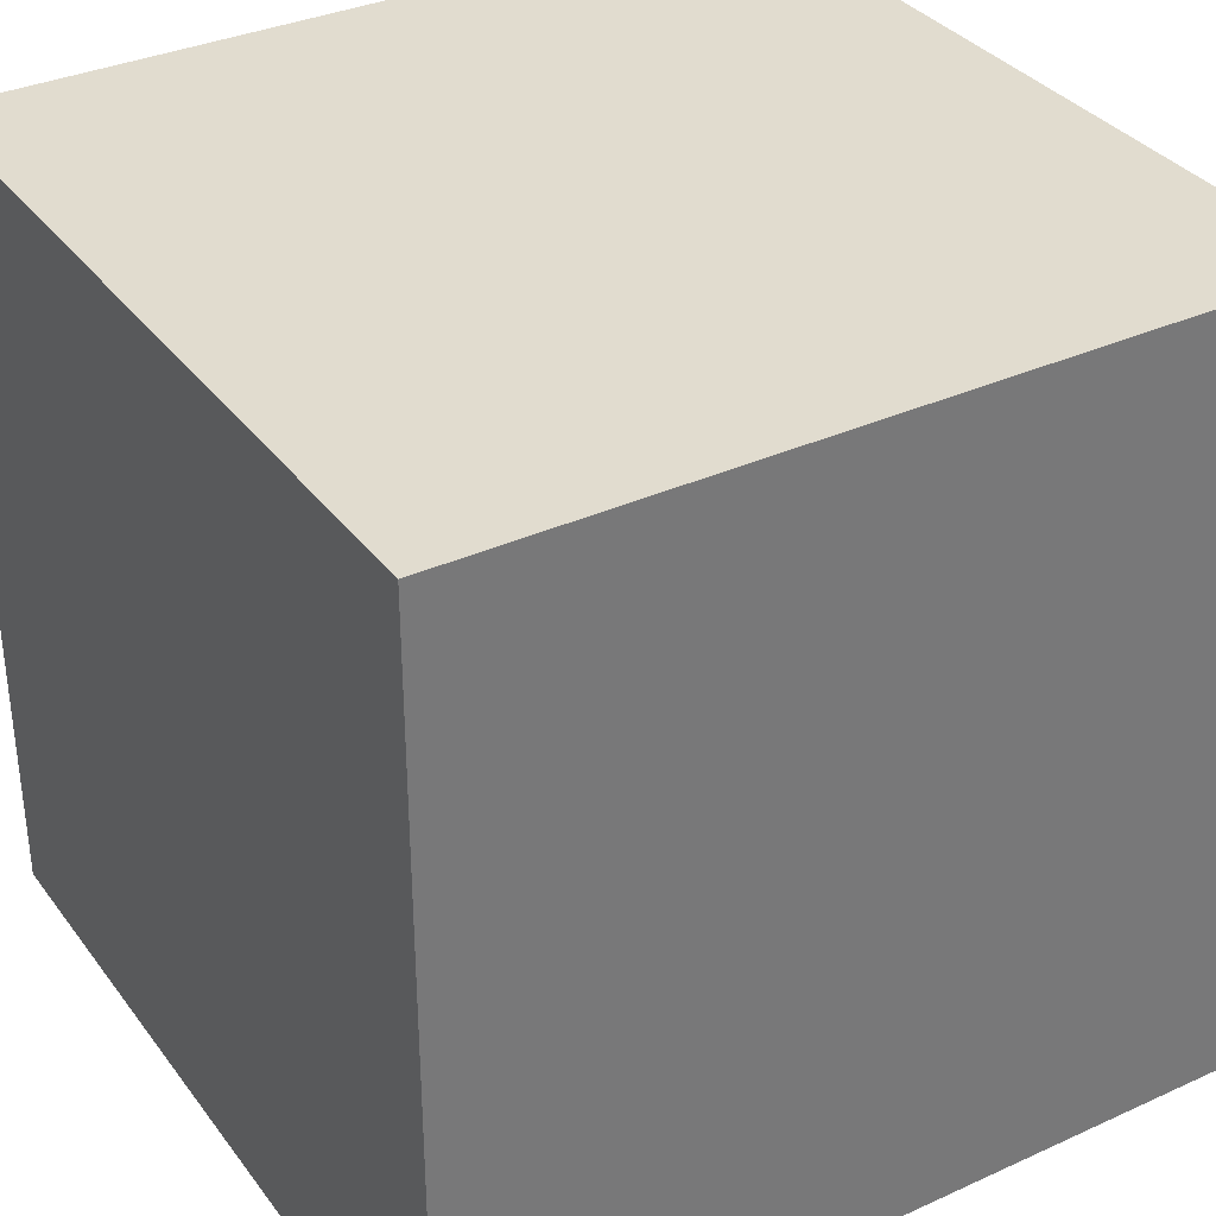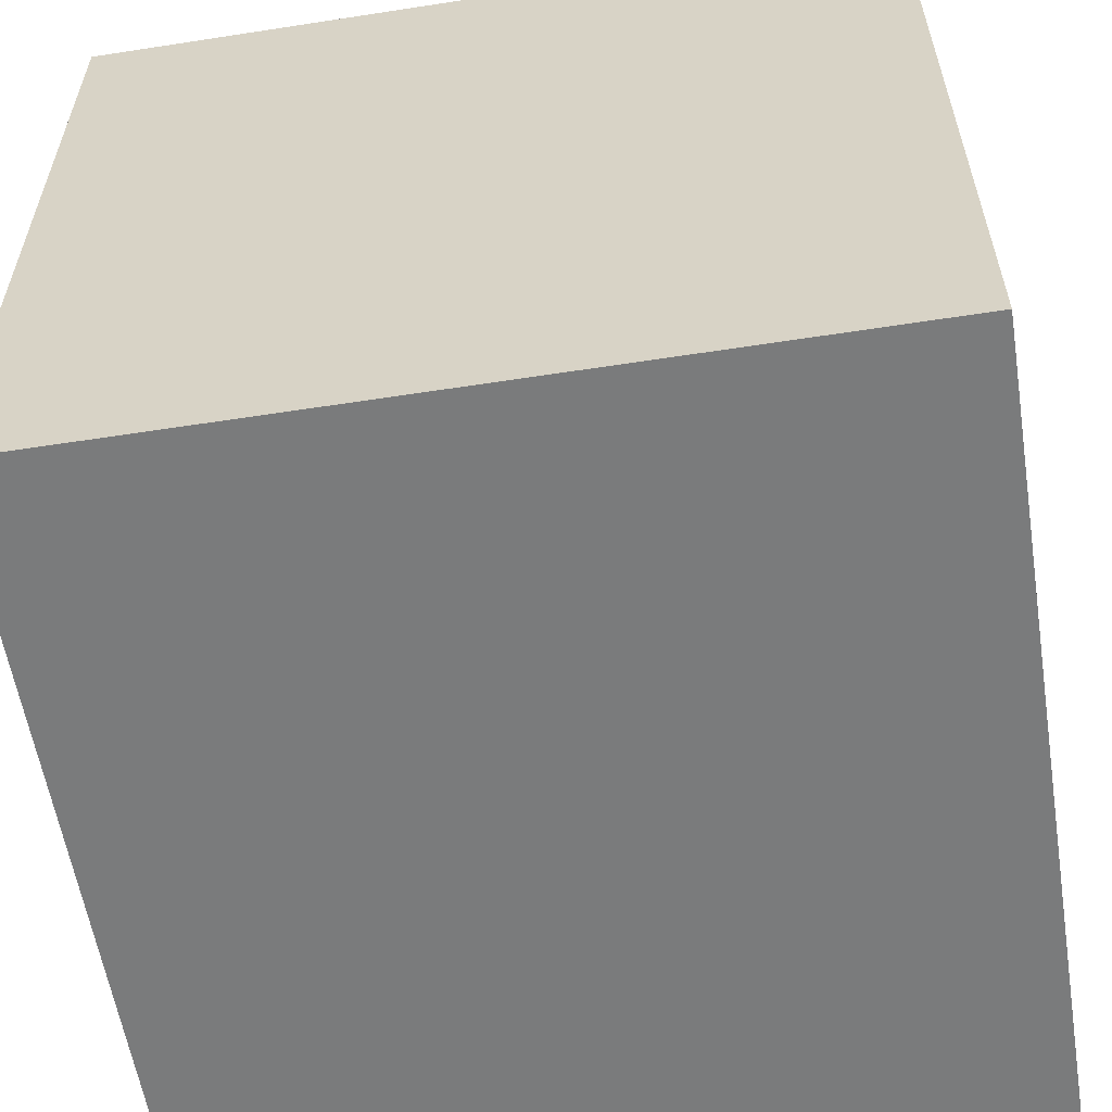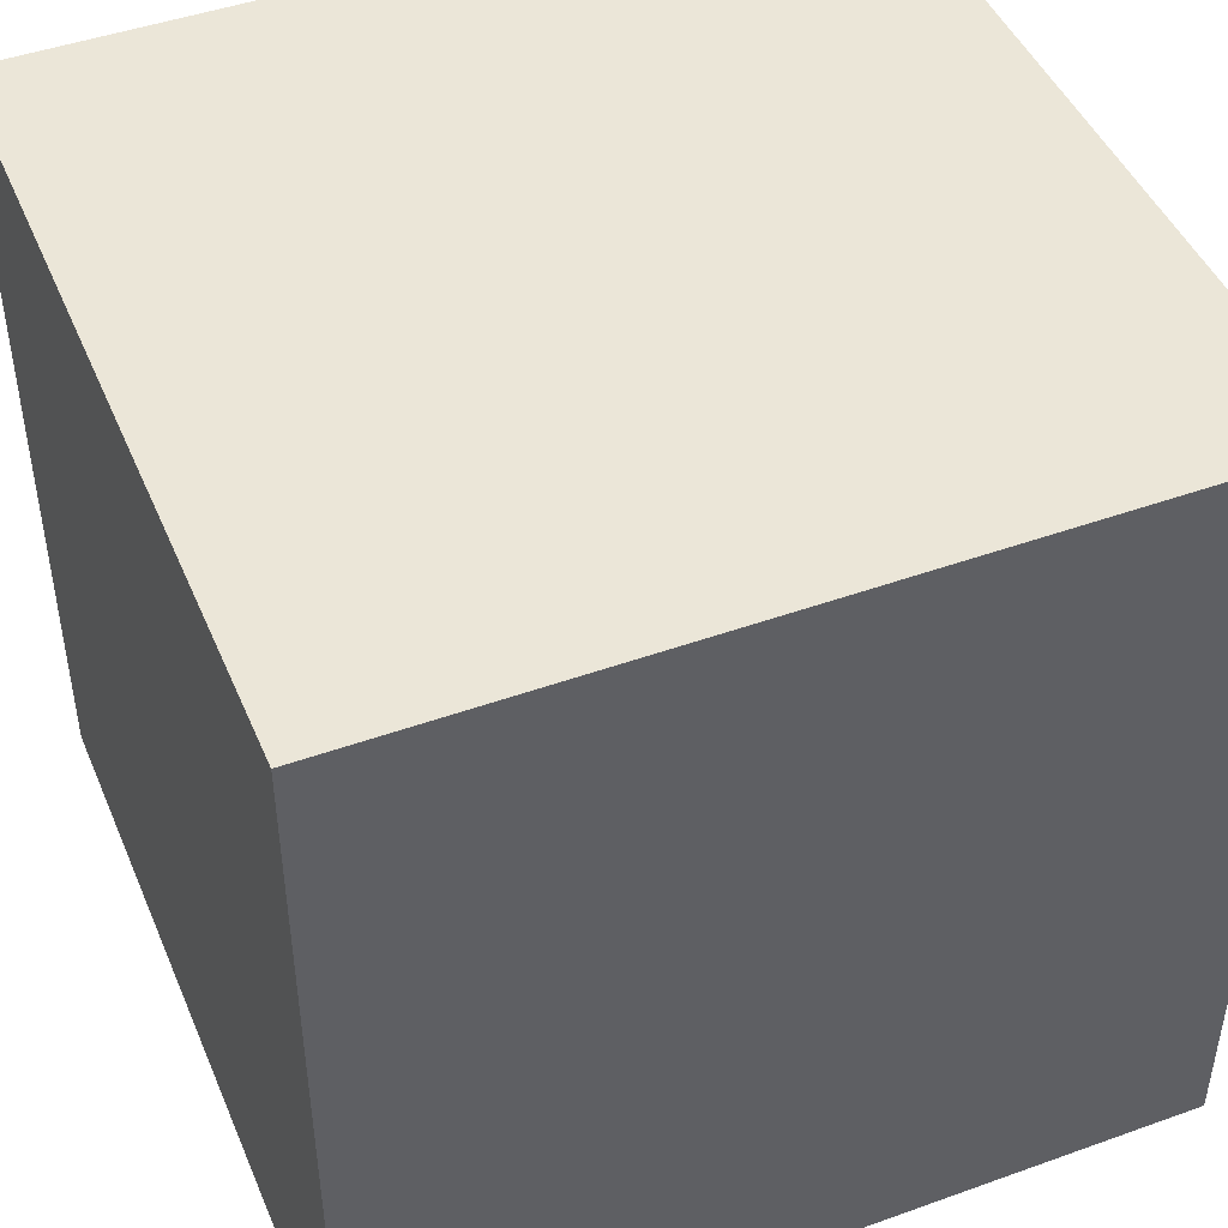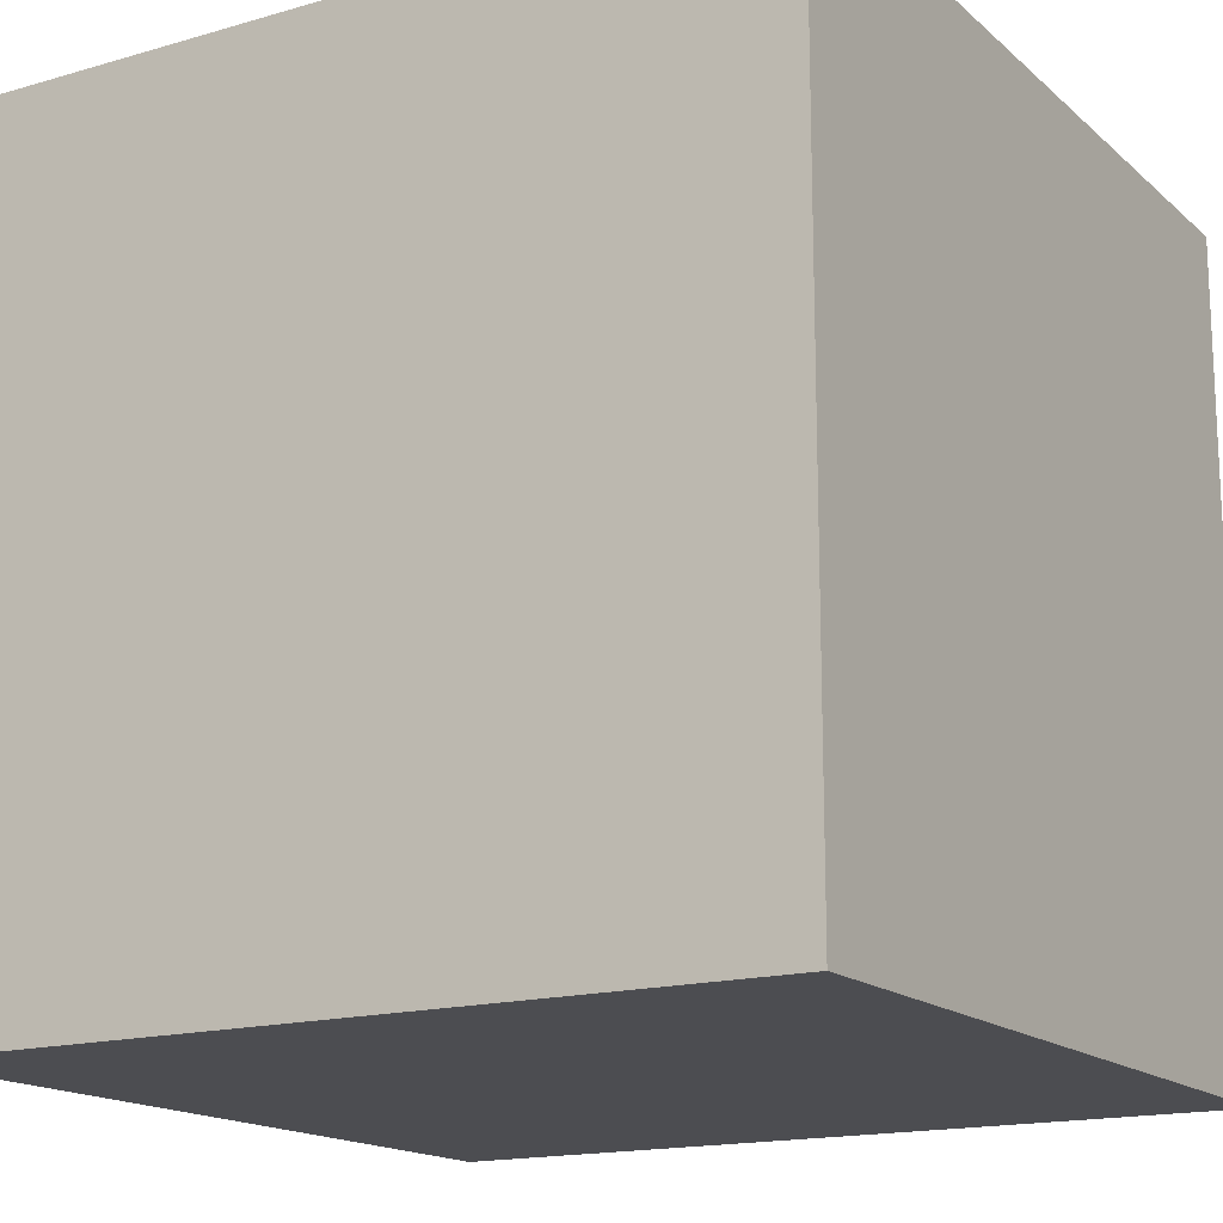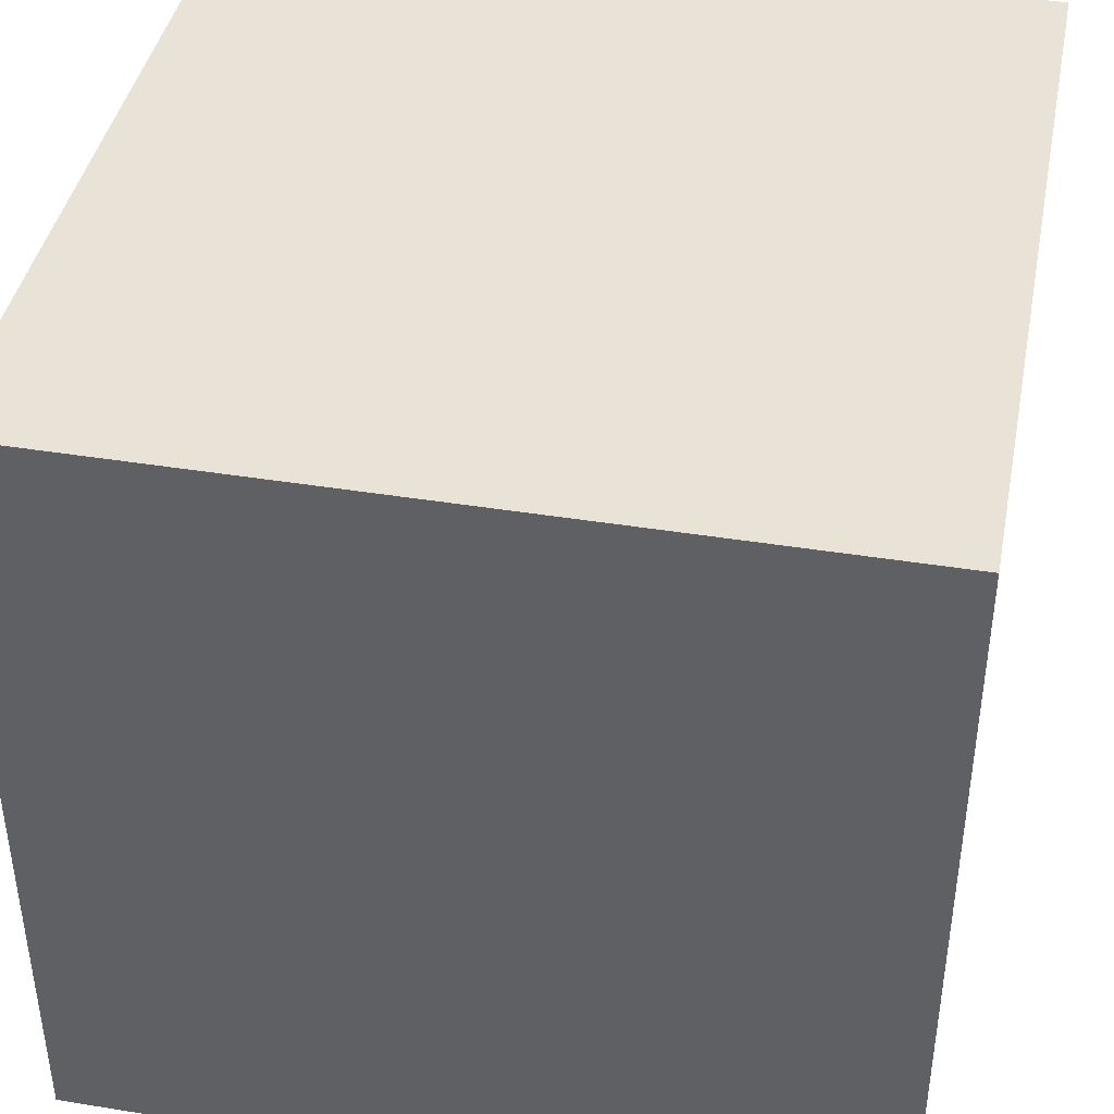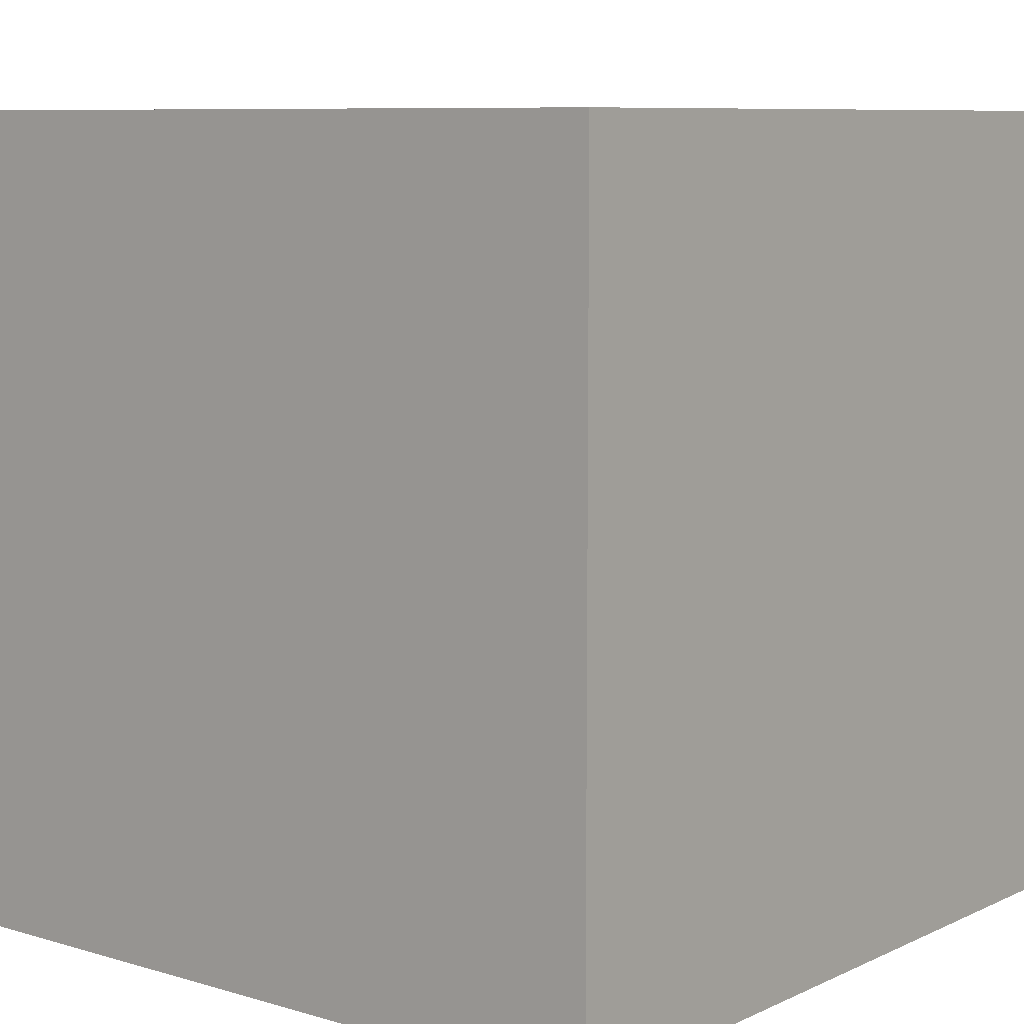
<metadata>
{"format":"obj","ext":"obj","renderer":"f3d","projection":"perspective","resolution":1024,"background":"white","views":[{"elev":34.5,"azim":148.6,"up":"+Z"},{"elev":-58.3,"azim":99.1,"up":"+Y"},{"elev":46.1,"azim":67.7,"up":"+Z"},{"elev":-16.2,"azim":120.8,"up":"+Y"},{"elev":41.5,"azim":101.1,"up":"+Y"},{"elev":8.3,"azim":-141.1,"up":"+Y"}]}
</metadata>
<code>
o cube
v -0.5 -0.5 0.5
v 0.5 -0.5 0.5
v -0.5 0.5 0.5
v 0.5 0.5 0.5
v -0.5 0.5 -0.5
v 0.5 0.5 -0.5
v -0.5 -0.5 -0.5
v 0.5 -0.5 -0.5
g cube
f 2 1 3
f 2 3 4
f 4 3 5
f 4 5 6
f 6 5 7
f 6 7 8
f 8 7 1
f 8 1 2
f 8 2 4
f 8 4 6
f 1 7 5
f 1 5 3

</code>
